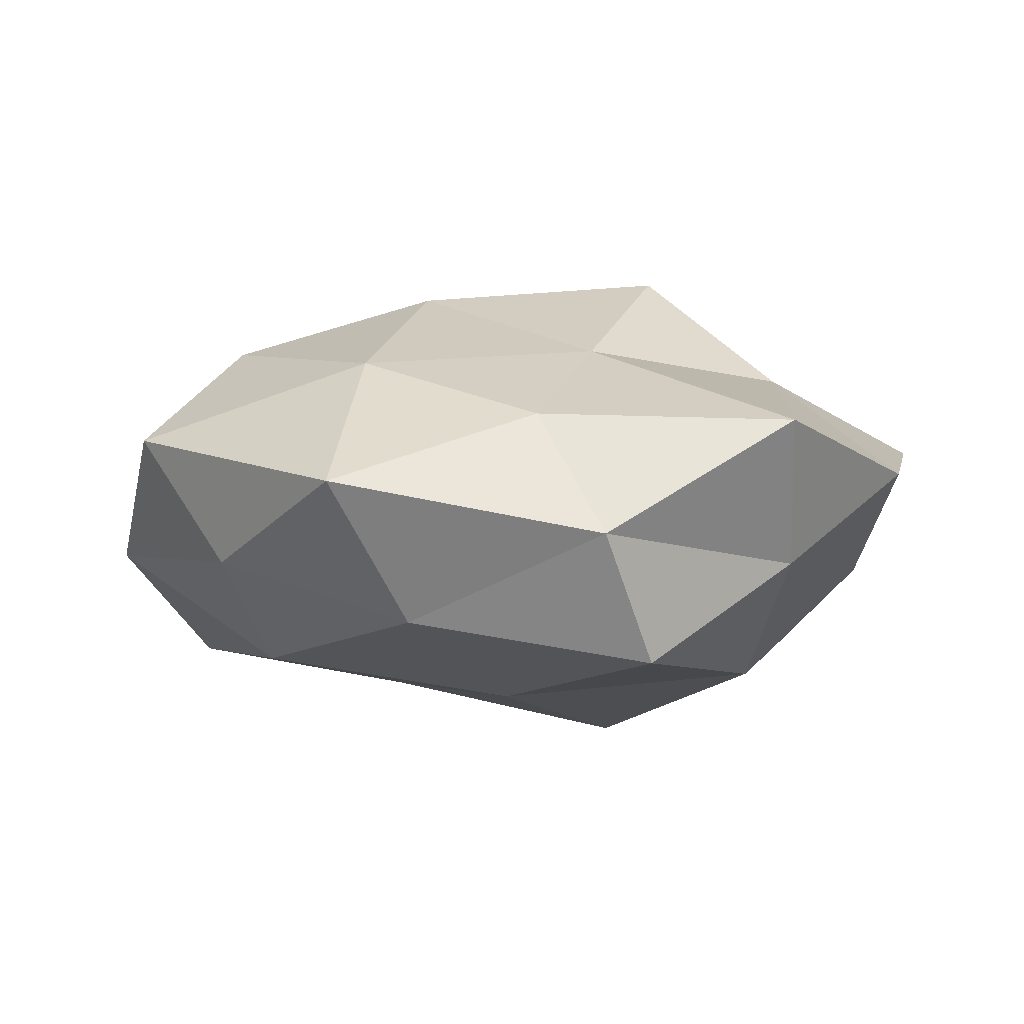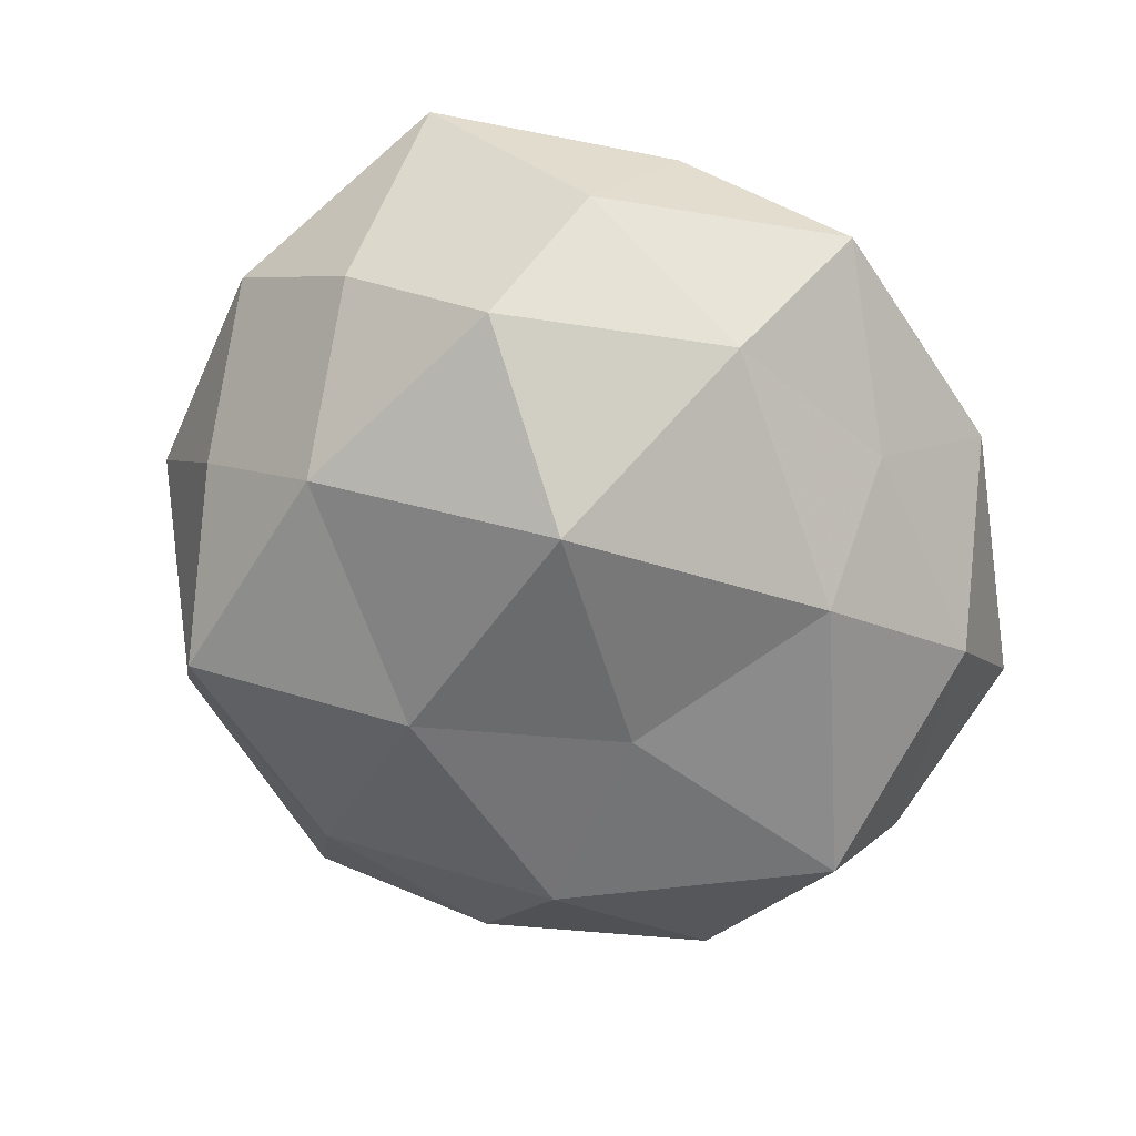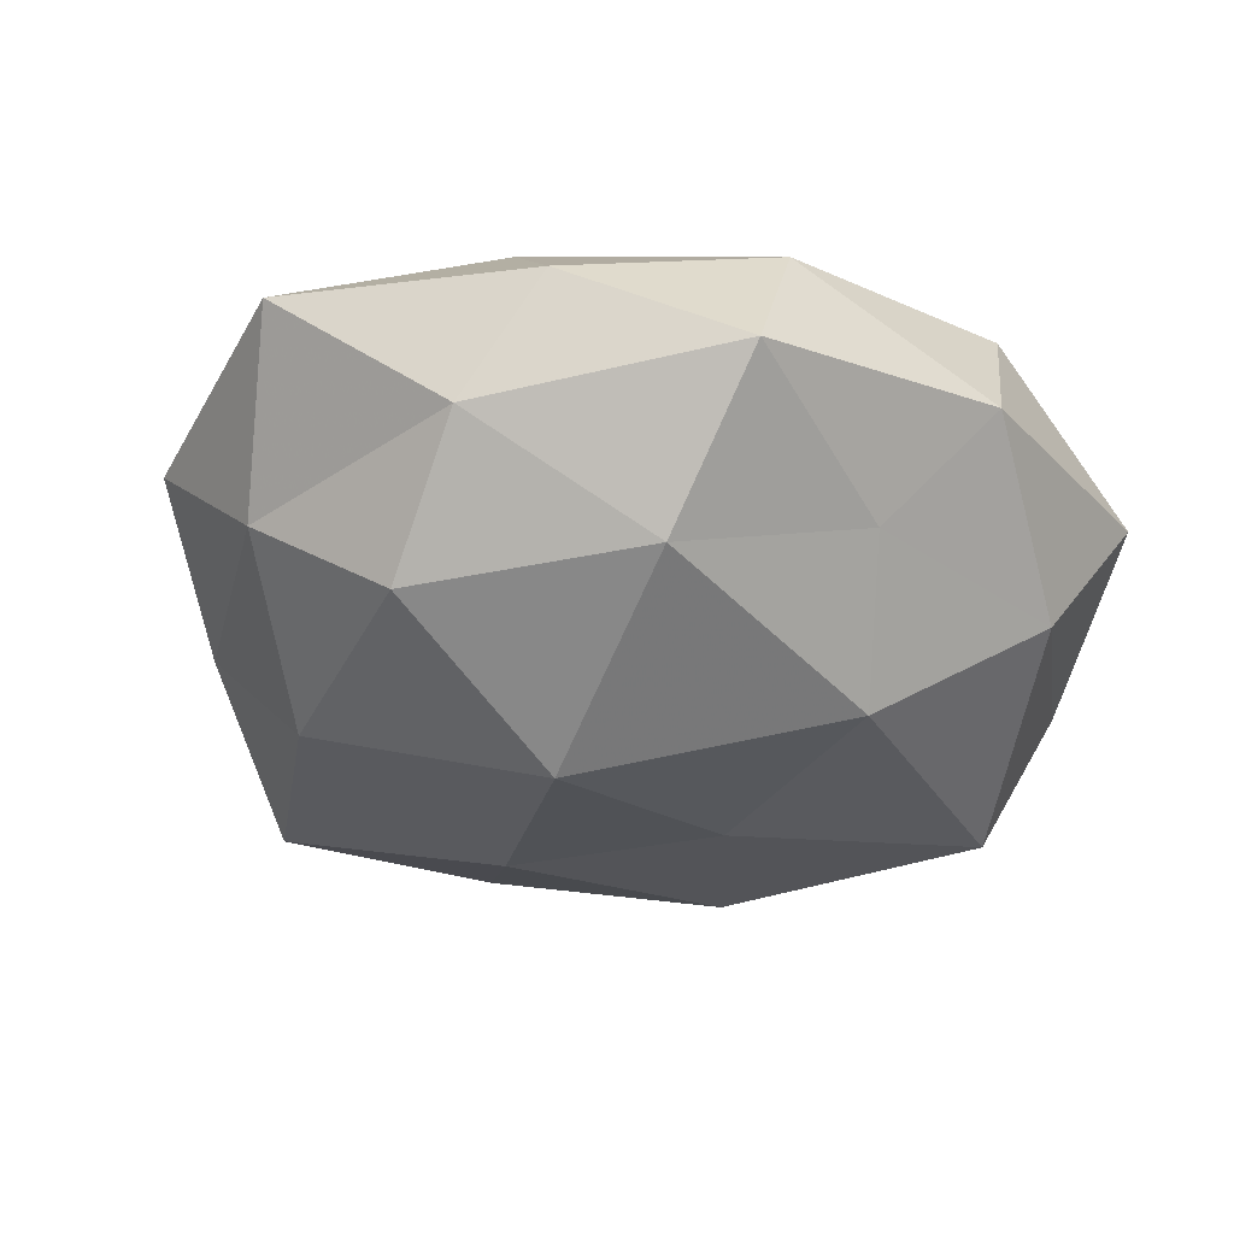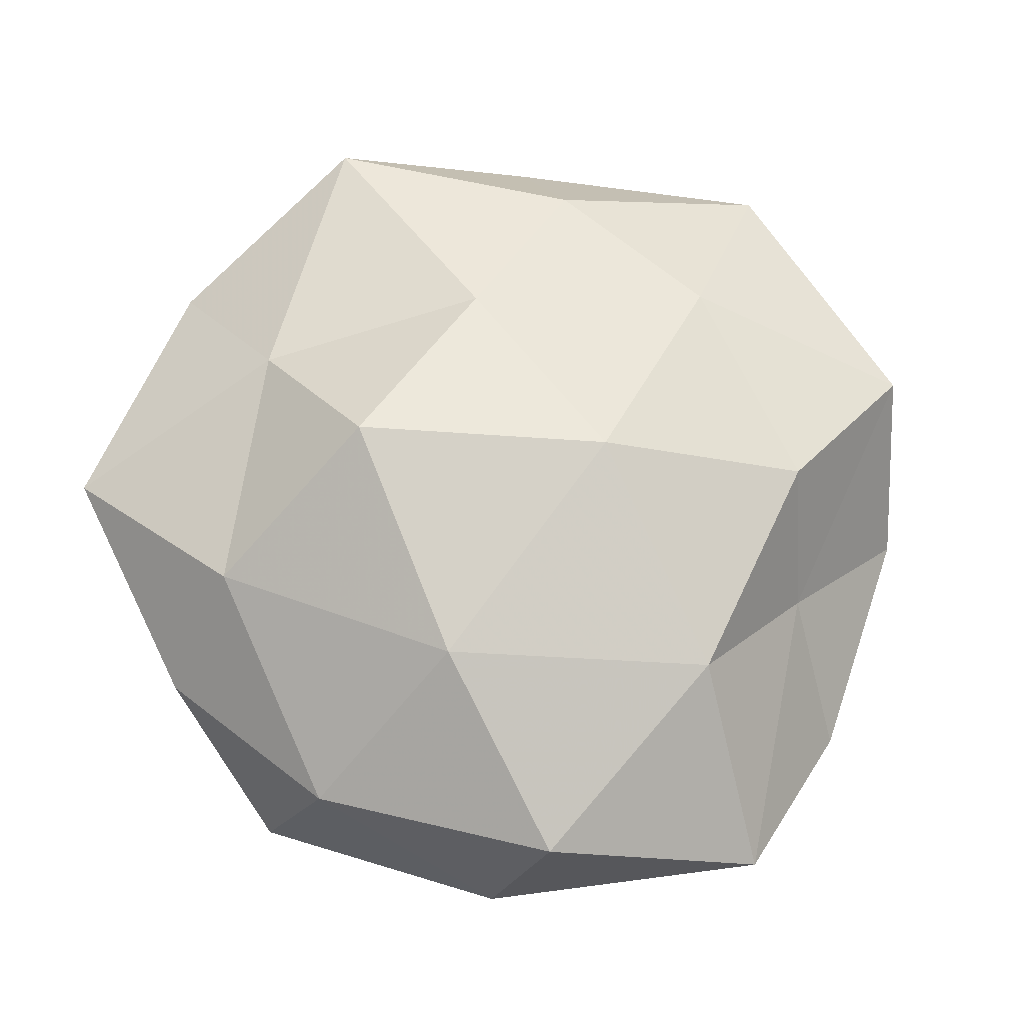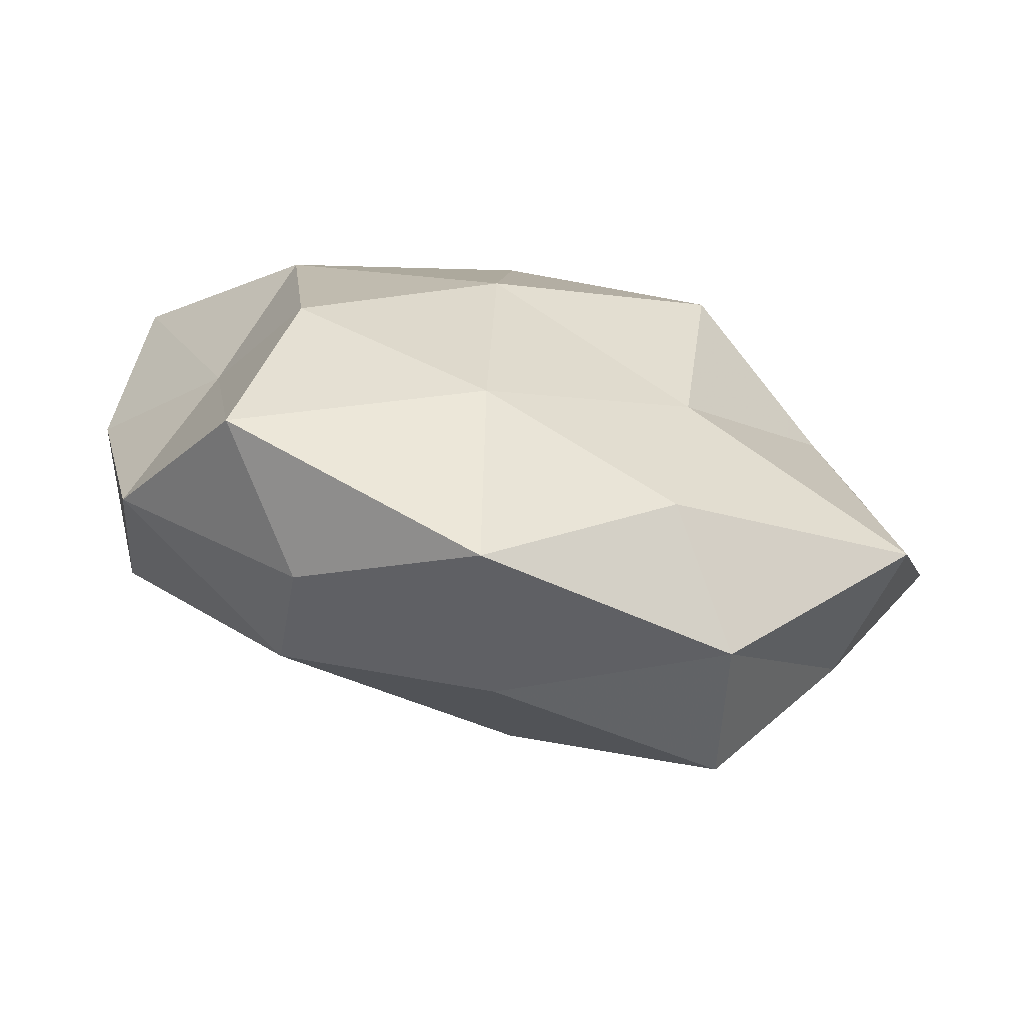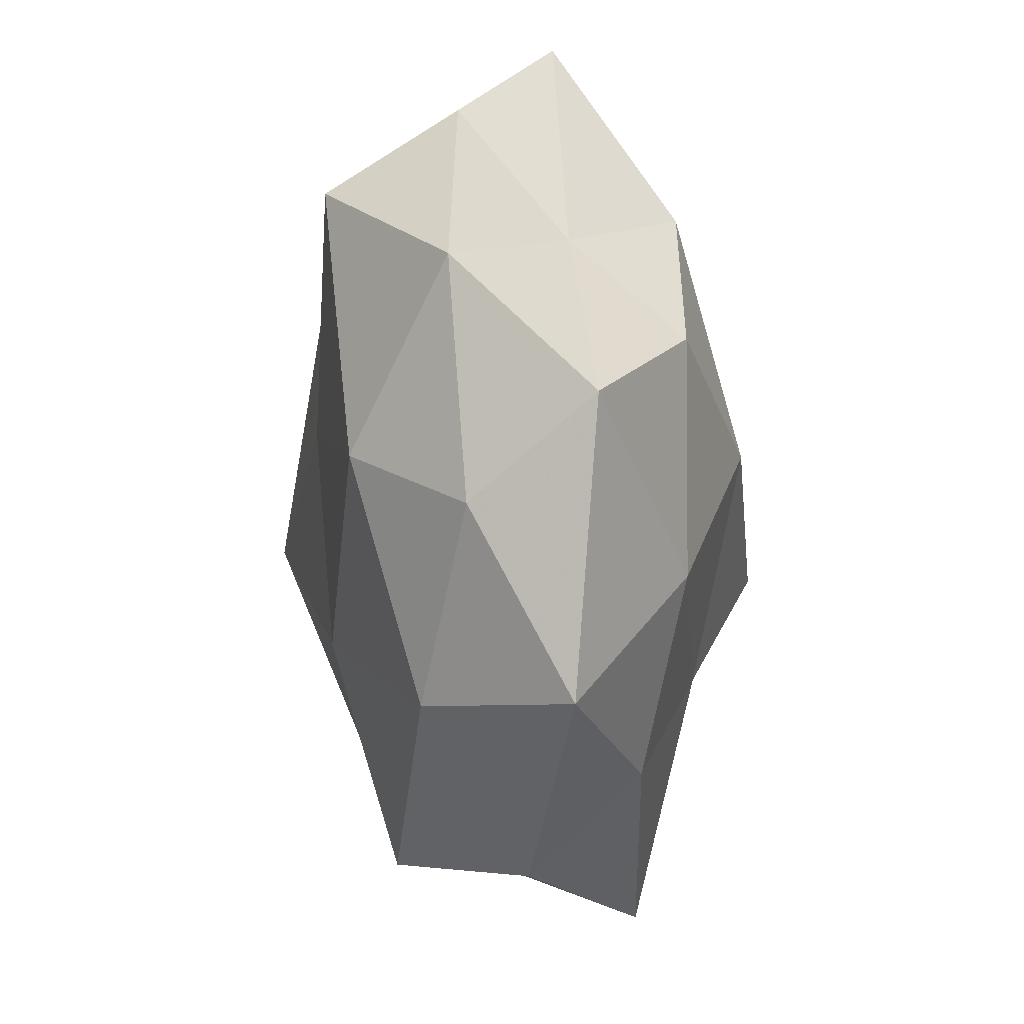
<metadata>
{"format":"obj","ext":"obj","renderer":"f3d","projection":"perspective","resolution":1024,"background":"white","views":[{"elev":4.0,"azim":17.6,"up":"+Z"},{"elev":-69.7,"azim":137.6,"up":"+Z"},{"elev":-37.1,"azim":160.2,"up":"+Z"},{"elev":72.4,"azim":-148.0,"up":"+Z"},{"elev":-76.4,"azim":-15.5,"up":"+Y"},{"elev":-61.4,"azim":-87.6,"up":"+Y"}]}
</metadata>
<code>
v -0.02181 -0.02933 -0.01768
v -0.04984 0.02265 0.006289
v -0.04371 -0.02552 -0.005745
v 0.03365 -0.008557 -0.02007
v 0.01704 0.006642 0.02911
v -0.03773 -0.008769 0.007276
v 0.05175 -0.002584 0.005065
v -0.008755 -0.008047 0.02697
v 0.04343 -0.02848 0.01253
v -0.03376 -0.04004 0.009618
v 0.02366 0.04186 0.004758
v -0.05014 0.001456 -0.004871
v 0.03034 0.03393 -0.008282
v -0.04248 -0.00352 -0.02045
v 0.02317 0.02881 0.01817
v -0.02987 -0.01964 0.0199
v 0.01538 -0.03841 0.01328
v 0.04828 0.02649 0.006352
v -0.02411 0.04264 3.73e-05
v 0.02849 -0.03625 -0.01536
v 0.005088 0.04985 -0.005567
v 0.03167 0.01909 -0.02036
v 0.04137 -0.01942 -0.005002
v 0.00891 0.0344 -0.01988
v 0.04436 0.008899 -0.00823
v -0.01303 -0.006396 -0.02354
v 0.01609 -0.01792 0.02041
v -0.01346 0.03477 -0.01227
v -0.02251 -0.04252 -0.004583
v 0.01099 0.008021 -0.0307
v -0.006255 0.02351 0.02467
v -0.01813 0.0201 -0.02412
v -0.0007226 0.04479 0.01135
v 0.006527 -0.02232 -0.0222
v -0.0283 0.03606 0.01588
v -0.03296 0.007508 0.02033
v 0.02508 -0.04385 8.883e-05
v -0.007563 -0.0337 0.01897
v 0.03484 0.001828 0.01649
v -0.03781 0.02432 -0.01104
v -0.004447 -0.0539 0.006022
v 0.001584 -0.044 -0.01075
f 3 10 6
f 12 6 2
f 12 3 6
f 14 1 3
f 12 14 3
f 6 10 16
f 18 13 11
f 18 11 15
f 11 13 21
f 7 9 23
f 23 20 4
f 13 24 21
f 13 22 24
f 7 25 18
f 25 13 18
f 25 4 22
f 25 22 13
f 23 4 25
f 7 23 25
f 14 26 1
f 27 5 8
f 9 27 17
f 28 19 21
f 21 24 28
f 3 1 29
f 3 29 10
f 22 4 30
f 30 24 22
f 31 8 5
f 5 15 31
f 14 32 26
f 32 28 24
f 32 24 30
f 26 32 30
f 15 11 33
f 21 33 11
f 19 33 21
f 15 33 31
f 4 20 34
f 1 26 34
f 4 34 30
f 30 34 26
f 2 35 19
f 19 35 33
f 31 33 35
f 6 36 2
f 6 16 36
f 36 16 8
f 36 8 31
f 2 36 35
f 35 36 31
f 9 17 37
f 9 37 23
f 23 37 20
f 38 8 16
f 16 10 38
f 27 8 38
f 17 27 38
f 7 39 9
f 39 15 5
f 7 18 39
f 18 15 39
f 39 5 27
f 39 27 9
f 12 2 40
f 12 40 14
f 2 19 40
f 40 19 28
f 40 32 14
f 40 28 32
f 10 29 41
f 37 17 41
f 10 41 38
f 38 41 17
f 29 1 42
f 1 34 42
f 42 34 20
f 20 37 42
f 42 41 29
f 37 41 42

</code>
